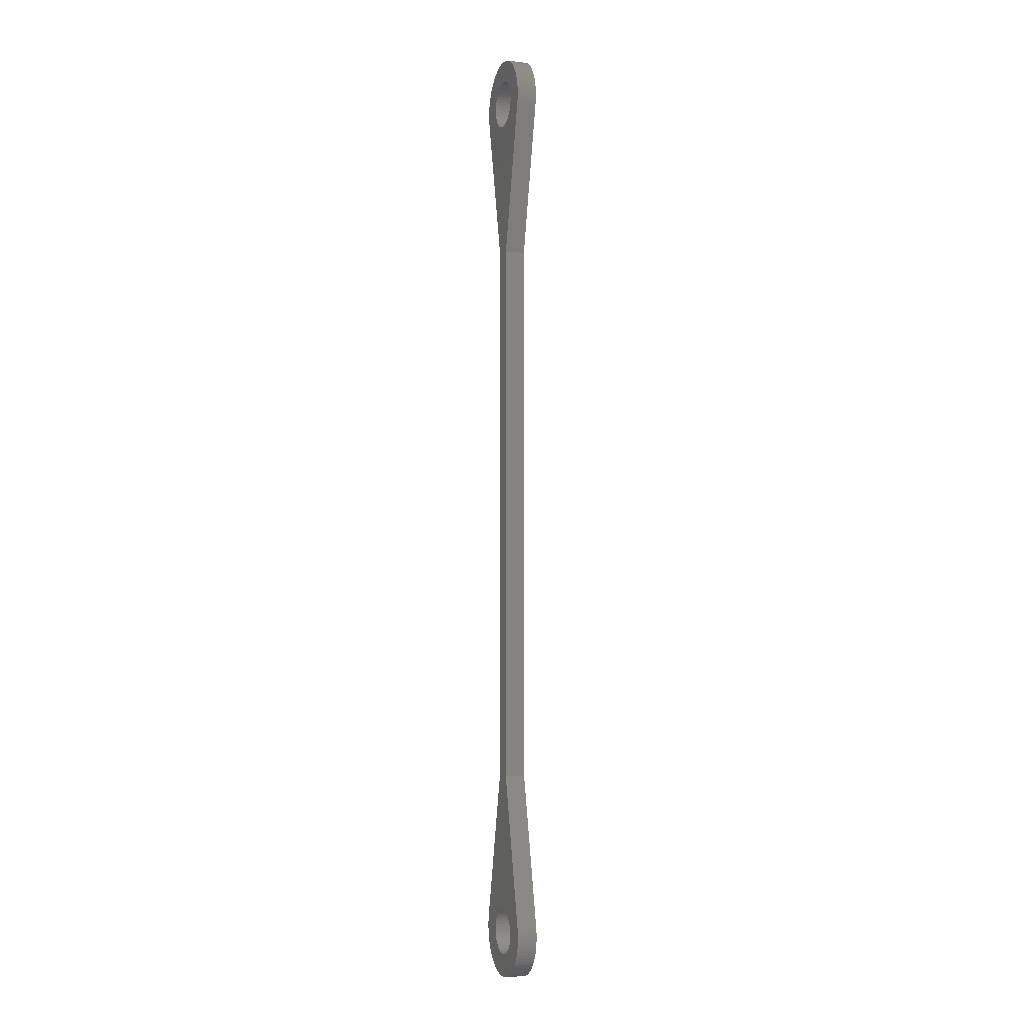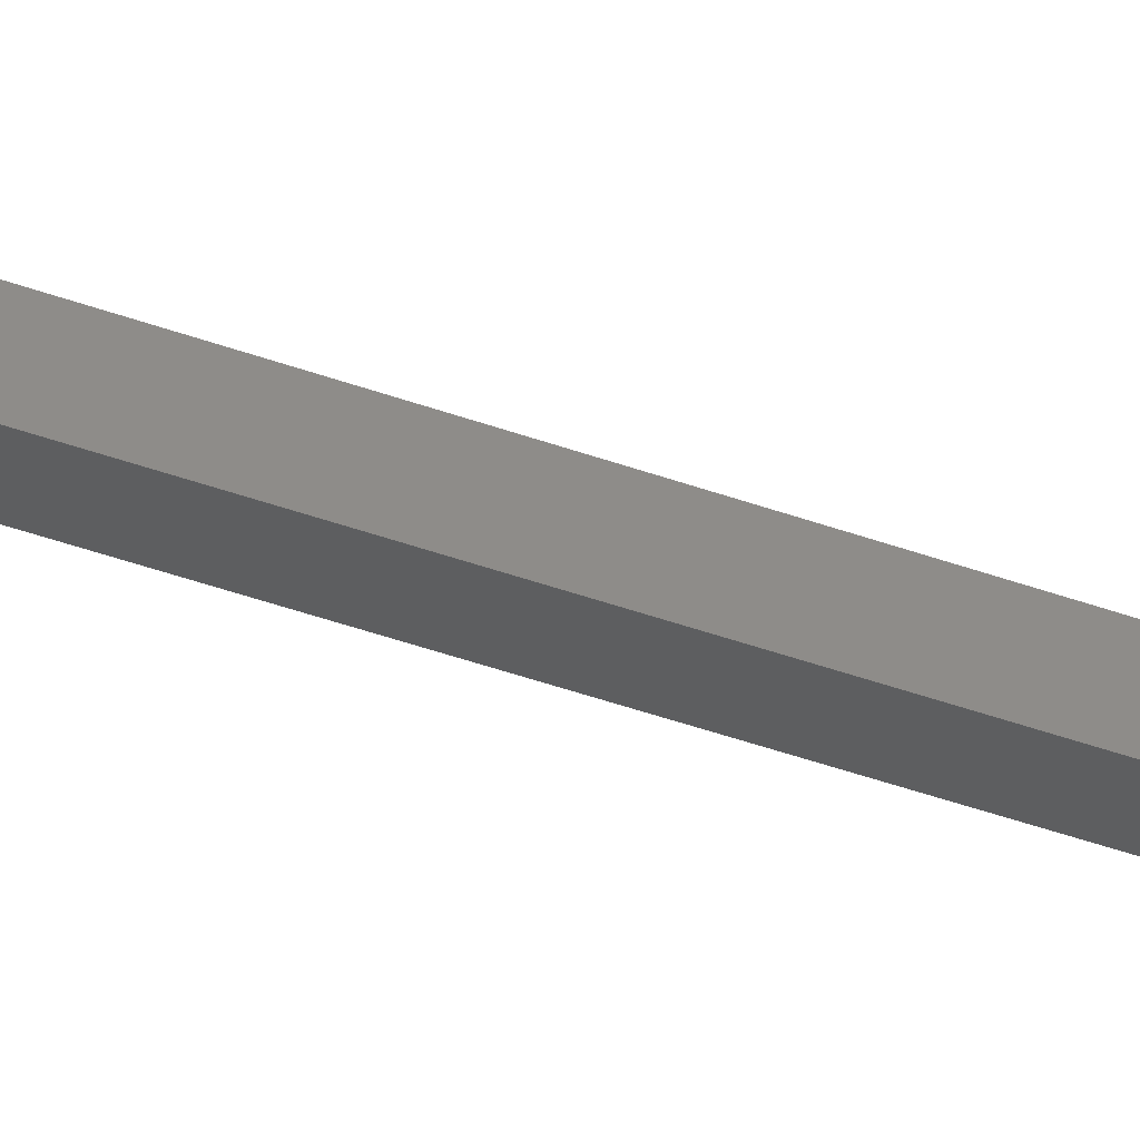
<metadata>
{"format":"stl","ext":"stl","renderer":"f3d","projection":"perspective","resolution":1024,"background":"white","views":[{"elev":-3.8,"azim":70.3,"up":"+Y"},{"elev":-34.0,"azim":62.2,"up":"+Z"}]}
</metadata>
<code>
# stl→obj: 370 verts, 744 faces
v 3.254 29.37 19.3
v 3.254 29.37 16.51
v 3.28 28.96 19.3
v 3.28 28.96 16.51
v 3.254 28.54 19.3
v 3.254 28.54 16.51
v 3.177 28.14 16.51
v 3.177 29.77 19.3
v 3.177 29.77 16.51
v 3.05 30.16 19.3
v 3.05 30.16 16.51
v 2.875 30.54 19.3
v 2.875 30.54 16.51
v 2.654 30.88 19.3
v 2.654 30.88 16.51
v 2.391 31.2 19.3
v 2.391 31.2 16.51
v 2.091 31.48 19.3
v 2.091 31.48 16.51
v 1.758 31.73 19.3
v 1.758 31.73 16.51
v 1.397 31.92 19.3
v 1.397 31.92 16.51
v 1.014 32.08 19.3
v 1.014 32.08 16.51
v 0.6147 32.18 19.3
v 0.6147 32.18 16.51
v 0.206 32.23 19.3
v 0.206 32.23 16.51
v -0.206 32.23 19.3
v -0.206 32.23 16.51
v -0.6147 32.18 19.3
v -0.6147 32.18 16.51
v -1.014 32.08 19.3
v -1.014 32.08 16.51
v -1.397 31.92 19.3
v -1.397 31.92 16.51
v -1.758 31.73 19.3
v -1.758 31.73 16.51
v -2.091 31.48 19.3
v -2.091 31.48 16.51
v -2.391 31.2 19.3
v -2.391 31.2 16.51
v -2.654 30.88 19.3
v -2.654 30.88 16.51
v -2.875 30.54 19.3
v -2.875 30.54 16.51
v -3.05 30.16 19.3
v -3.05 30.16 16.51
v -3.177 29.77 19.3
v -3.177 29.77 16.51
v -3.254 29.37 19.3
v -3.254 29.37 16.51
v -3.28 28.96 19.3
v -3.28 28.96 16.51
v -3.254 28.54 19.3
v -3.254 28.54 16.51
v -3.177 28.14 19.3
v -3.177 28.14 16.51
v -3.05 27.75 19.3
v -3.05 27.75 16.51
v -2.875 27.38 19.3
v -2.875 27.38 16.51
v -2.654 27.03 19.3
v -2.654 27.03 16.51
v -2.391 26.71 19.3
v -2.391 26.71 16.51
v -2.091 26.43 19.3
v -2.091 26.43 16.51
v -1.758 26.19 19.3
v -1.758 26.19 16.51
v -1.397 25.99 19.3
v -1.397 25.99 16.51
v -1.014 25.84 19.3
v -1.014 25.84 16.51
v -0.6147 25.73 19.3
v -0.6147 25.73 16.51
v -0.206 25.68 19.3
v -0.206 25.68 16.51
v 0.206 25.68 19.3
v 0.206 25.68 16.51
v 0.6147 25.73 19.3
v 0.6147 25.73 16.51
v 1.014 25.84 19.3
v 1.014 25.84 16.51
v 1.397 25.99 19.3
v 1.397 25.99 16.51
v 1.758 26.19 19.3
v 1.758 26.19 16.51
v 2.091 26.43 19.3
v 2.091 26.43 16.51
v 2.391 26.71 19.3
v 2.391 26.71 16.51
v 2.654 27.03 19.3
v 2.654 27.03 16.51
v 2.875 27.38 19.3
v 2.875 27.38 16.51
v 3.05 27.75 19.3
v 3.05 27.75 16.51
v 3.177 28.14 19.3
v 3.149 -91.29 19.3
v 3.149 -91.29 16.51
v 3.175 -91.69 19.3
v 3.175 -91.69 16.51
v 3.149 -92.1 19.3
v 3.149 -92.1 16.51
v 3.071 -92.5 19.3
v 3.071 -92.5 16.51
v 2.943 -92.89 19.3
v 2.943 -92.89 16.51
v 2.766 -93.25 19.3
v 2.766 -93.25 16.51
v 2.544 -93.59 19.3
v 2.544 -93.59 16.51
v 2.281 -93.9 19.3
v 2.281 -93.9 16.51
v 1.98 -94.18 19.3
v 1.98 -94.18 16.51
v 1.646 -94.41 19.3
v 1.646 -94.41 16.51
v 1.285 -94.6 19.3
v 1.285 -94.6 16.51
v 0.9034 -94.74 19.3
v 0.9034 -94.74 16.51
v 0.5067 -94.83 19.3
v 0.5067 -94.83 16.51
v 0.1018 -94.87 19.3
v 0.1018 -94.87 16.51
v -0.3049 -94.85 19.3
v -0.3049 -94.85 16.51
v -0.7065 -94.79 19.3
v -0.7065 -94.79 16.51
v -1.097 -94.67 19.3
v -1.097 -94.67 16.51
v -1.469 -94.51 19.3
v -1.469 -94.51 16.51
v -1.816 -94.3 19.3
v -1.816 -94.3 16.51
v -2.135 -94.04 19.3
v -2.135 -94.04 16.51
v -2.418 -93.75 19.3
v -2.418 -93.75 16.51
v -2.661 -93.43 19.3
v -2.661 -93.43 16.51
v -2.861 -93.07 19.3
v -2.861 -93.07 16.51
v -3.013 -92.69 19.3
v -3.013 -92.69 16.51
v -3.116 -92.3 19.3
v -3.116 -92.3 16.51
v -3.168 -91.9 19.3
v -3.168 -91.9 16.51
v -3.168 -91.49 19.3
v -3.168 -91.49 16.51
v -3.116 -91.09 19.3
v -3.116 -91.09 16.51
v -3.013 -90.69 19.3
v -3.013 -90.69 16.51
v -2.861 -90.32 19.3
v -2.861 -90.32 16.51
v -2.661 -89.96 19.3
v -2.661 -89.96 16.51
v -2.418 -89.64 19.3
v -2.418 -89.64 16.51
v -2.135 -89.34 19.3
v -2.135 -89.34 16.51
v -1.816 -89.09 19.3
v -1.816 -89.09 16.51
v -1.469 -88.88 19.3
v -1.469 -88.88 16.51
v -1.097 -88.71 19.3
v -1.097 -88.71 16.51
v -0.7065 -88.6 19.3
v -0.7065 -88.6 16.51
v -0.3049 -88.53 19.3
v -0.3049 -88.53 16.51
v 0.1018 -88.52 19.3
v 0.1018 -88.52 16.51
v 0.5067 -88.56 19.3
v 0.5067 -88.56 16.51
v 0.9034 -88.65 19.3
v 0.9034 -88.65 16.51
v 1.285 -88.79 19.3
v 1.285 -88.79 16.51
v 1.646 -88.98 19.3
v 1.646 -88.98 16.51
v 1.98 -89.21 19.3
v 1.98 -89.21 16.51
v 2.281 -89.49 19.3
v 2.281 -89.49 16.51
v 2.544 -89.8 19.3
v 2.544 -89.8 16.51
v 2.766 -90.14 19.3
v 2.766 -90.14 16.51
v 2.943 -90.5 19.3
v 2.943 -90.5 16.51
v 3.071 -90.89 19.3
v 3.071 -90.89 16.51
v -1.27 -69.47 16.51
v -6.18 -90.23 16.51
v -1.27 -69.47 19.3
v -6.18 -90.23 19.3
v -1.27 6.731 16.51
v -1.27 6.731 19.3
v -6.18 27.49 16.51
v -6.18 27.49 19.3
v 6.18 27.49 19.3
v 6.18 27.49 16.51
v 6.286 28.06 19.3
v 6.286 28.06 16.51
v 6.341 28.63 19.3
v 6.341 28.63 16.51
v 6.345 29.2 19.3
v 6.345 29.2 16.51
v 6.298 29.77 19.3
v 6.298 29.77 16.51
v 6.199 30.33 19.3
v 6.199 30.33 16.51
v 6.05 30.89 19.3
v 6.05 30.89 16.51
v 5.852 31.42 19.3
v 5.852 31.42 16.51
v 5.606 31.94 19.3
v 5.606 31.94 16.51
v 5.314 32.43 19.3
v 5.314 32.43 16.51
v 4.98 32.9 19.3
v 4.98 32.9 16.51
v 4.605 33.33 19.3
v 4.605 33.33 16.51
v 4.193 33.72 19.3
v 4.193 33.72 16.51
v 3.746 34.08 19.3
v 3.746 34.08 16.51
v 3.27 34.4 19.3
v 3.27 34.4 16.51
v 2.766 34.67 19.3
v 2.766 34.67 16.51
v 2.24 34.9 19.3
v 2.24 34.9 16.51
v 1.696 35.08 19.3
v 1.696 35.08 16.51
v 1.139 35.2 19.3
v 1.139 35.2 16.51
v 0.5717 35.28 19.3
v 0.5717 35.28 16.51
v 1.166e-15 35.31 19.3
v 1.166e-15 35.31 16.51
v -0.5717 35.28 19.3
v -0.5717 35.28 16.51
v -1.139 35.2 19.3
v -1.139 35.2 16.51
v -1.696 35.08 19.3
v -1.696 35.08 16.51
v -2.24 34.9 19.3
v -2.24 34.9 16.51
v -2.766 34.67 19.3
v -2.766 34.67 16.51
v -3.27 34.4 19.3
v -3.27 34.4 16.51
v -3.746 34.08 19.3
v -3.746 34.08 16.51
v -4.193 33.72 19.3
v -4.193 33.72 16.51
v -4.605 33.33 19.3
v -4.605 33.33 16.51
v -4.98 32.9 19.3
v -4.98 32.9 16.51
v -5.314 32.43 19.3
v -5.314 32.43 16.51
v -5.606 31.94 19.3
v -5.606 31.94 16.51
v -5.852 31.42 19.3
v -5.852 31.42 16.51
v -6.05 30.89 19.3
v -6.05 30.89 16.51
v -6.199 30.33 19.3
v -6.199 30.33 16.51
v -6.298 29.77 19.3
v -6.298 29.77 16.51
v -6.345 29.2 19.3
v -6.345 29.2 16.51
v -6.341 28.63 19.3
v -6.341 28.63 16.51
v -6.286 28.06 19.3
v -6.286 28.06 16.51
v 1.27 6.731 16.51
v 1.27 6.731 19.3
v 1.27 -69.47 16.51
v 1.27 -69.47 19.3
v 6.18 -90.23 16.51
v 6.18 -90.23 19.3
v -6.286 -90.8 19.3
v -6.286 -90.8 16.51
v -6.341 -91.36 19.3
v -6.341 -91.36 16.51
v -6.345 -91.94 19.3
v -6.345 -91.94 16.51
v -6.298 -92.51 19.3
v -6.298 -92.51 16.51
v -6.199 -93.07 19.3
v -6.199 -93.07 16.51
v -6.05 -93.62 19.3
v -6.05 -93.62 16.51
v -5.852 -94.16 19.3
v -5.852 -94.16 16.51
v -5.606 -94.68 19.3
v -5.606 -94.68 16.51
v -5.314 -95.17 19.3
v -5.314 -95.17 16.51
v -4.98 -95.63 19.3
v -4.98 -95.63 16.51
v -4.605 -96.07 19.3
v -4.605 -96.07 16.51
v -4.193 -96.46 19.3
v -4.193 -96.46 16.51
v -3.746 -96.82 19.3
v -3.746 -96.82 16.51
v -3.27 -97.14 19.3
v -3.27 -97.14 16.51
v -2.766 -97.41 19.3
v -2.766 -97.41 16.51
v -2.24 -97.64 19.3
v -2.24 -97.64 16.51
v -1.696 -97.81 19.3
v -1.696 -97.81 16.51
v -1.139 -97.94 19.3
v -1.139 -97.94 16.51
v -0.5717 -98.02 19.3
v -0.5717 -98.02 16.51
v -2.325e-13 -98.04 19.3
v -2.325e-13 -98.04 16.51
v 0.5717 -98.02 19.3
v 0.5717 -98.02 16.51
v 1.139 -97.94 19.3
v 1.139 -97.94 16.51
v 1.696 -97.81 19.3
v 1.696 -97.81 16.51
v 2.24 -97.64 19.3
v 2.24 -97.64 16.51
v 2.766 -97.41 19.3
v 2.766 -97.41 16.51
v 3.27 -97.14 19.3
v 3.27 -97.14 16.51
v 3.746 -96.82 19.3
v 3.746 -96.82 16.51
v 4.193 -96.46 19.3
v 4.193 -96.46 16.51
v 4.605 -96.07 19.3
v 4.605 -96.07 16.51
v 4.98 -95.63 19.3
v 4.98 -95.63 16.51
v 5.314 -95.17 19.3
v 5.314 -95.17 16.51
v 5.606 -94.68 19.3
v 5.606 -94.68 16.51
v 5.852 -94.16 19.3
v 5.852 -94.16 16.51
v 6.05 -93.62 19.3
v 6.05 -93.62 16.51
v 6.199 -93.07 19.3
v 6.199 -93.07 16.51
v 6.298 -92.51 19.3
v 6.298 -92.51 16.51
v 6.345 -91.94 19.3
v 6.345 -91.94 16.51
v 6.341 -91.36 19.3
v 6.341 -91.36 16.51
v 6.286 -90.8 19.3
v 6.286 -90.8 16.51
f 1 2 3
f 3 2 4
f 3 4 5
f 5 4 6
f 5 6 7
f 1 8 2
f 2 8 9
f 9 8 10
f 9 10 11
f 11 10 12
f 11 12 13
f 13 12 14
f 13 14 15
f 15 14 16
f 15 16 17
f 17 16 18
f 17 18 19
f 19 18 20
f 19 20 21
f 21 20 22
f 21 22 23
f 23 22 24
f 23 24 25
f 25 24 26
f 25 26 27
f 27 26 28
f 27 28 29
f 29 28 30
f 29 30 31
f 31 30 32
f 31 32 33
f 33 32 34
f 33 34 35
f 35 34 36
f 35 36 37
f 37 36 38
f 37 38 39
f 39 38 40
f 39 40 41
f 41 40 42
f 41 42 43
f 43 42 44
f 43 44 45
f 45 44 46
f 45 46 47
f 47 46 48
f 47 48 49
f 49 48 50
f 49 50 51
f 51 50 52
f 51 52 53
f 53 52 54
f 53 54 55
f 55 54 56
f 55 56 57
f 57 56 58
f 57 58 59
f 59 58 60
f 59 60 61
f 61 60 62
f 61 62 63
f 63 62 64
f 63 64 65
f 65 64 66
f 65 66 67
f 67 66 68
f 67 68 69
f 69 68 70
f 69 70 71
f 71 70 72
f 71 72 73
f 73 72 74
f 73 74 75
f 75 74 76
f 75 76 77
f 77 76 78
f 77 78 79
f 79 78 80
f 79 80 81
f 81 80 82
f 81 82 83
f 83 82 84
f 83 84 85
f 85 84 86
f 85 86 87
f 87 86 88
f 87 88 89
f 89 88 90
f 89 90 91
f 91 90 92
f 91 92 93
f 93 92 94
f 93 94 95
f 95 94 96
f 95 96 97
f 97 96 98
f 97 98 99
f 99 98 100
f 99 100 7
f 7 100 5
f 101 102 103
f 103 102 104
f 103 104 105
f 105 104 106
f 105 106 107
f 107 106 108
f 107 108 109
f 109 108 110
f 109 110 111
f 111 110 112
f 111 112 113
f 113 112 114
f 113 114 115
f 115 114 116
f 115 116 117
f 117 116 118
f 117 118 119
f 119 118 120
f 119 120 121
f 121 120 122
f 121 122 123
f 123 122 124
f 123 124 125
f 125 124 126
f 125 126 127
f 127 126 128
f 127 128 129
f 129 128 130
f 129 130 131
f 131 130 132
f 131 132 133
f 133 132 134
f 133 134 135
f 135 134 136
f 135 136 137
f 137 136 138
f 137 138 139
f 139 138 140
f 139 140 141
f 141 140 142
f 141 142 143
f 143 142 144
f 143 144 145
f 145 144 146
f 145 146 147
f 147 146 148
f 147 148 149
f 149 148 150
f 149 150 151
f 151 150 152
f 151 152 153
f 153 152 154
f 153 154 155
f 155 154 156
f 155 156 157
f 157 156 158
f 157 158 159
f 159 158 160
f 159 160 161
f 161 160 162
f 161 162 163
f 163 162 164
f 163 164 165
f 165 164 166
f 165 166 167
f 167 166 168
f 167 168 169
f 169 168 170
f 169 170 171
f 171 170 172
f 171 172 173
f 173 172 174
f 173 174 175
f 175 174 176
f 175 176 177
f 177 176 178
f 177 178 179
f 179 178 180
f 179 180 181
f 181 180 182
f 181 182 183
f 183 182 184
f 183 184 185
f 185 184 186
f 185 186 187
f 187 186 188
f 187 188 189
f 189 188 190
f 189 190 191
f 191 190 192
f 191 192 193
f 193 192 194
f 193 194 195
f 195 194 196
f 195 196 197
f 197 196 198
f 197 198 101
f 101 198 102
f 199 200 201
f 201 200 202
f 203 199 204
f 204 199 201
f 205 203 206
f 206 203 204
f 207 208 209
f 209 208 210
f 209 210 211
f 211 210 212
f 211 212 213
f 213 212 214
f 213 214 215
f 215 214 216
f 215 216 217
f 217 216 218
f 217 218 219
f 219 218 220
f 219 220 221
f 221 220 222
f 221 222 223
f 223 222 224
f 223 224 225
f 225 224 226
f 225 226 227
f 227 226 228
f 227 228 229
f 229 228 230
f 229 230 231
f 231 230 232
f 231 232 233
f 233 232 234
f 233 234 235
f 235 234 236
f 235 236 237
f 237 236 238
f 237 238 239
f 239 238 240
f 239 240 241
f 241 240 242
f 241 242 243
f 243 242 244
f 243 244 245
f 245 244 246
f 245 246 247
f 247 246 248
f 247 248 249
f 249 248 250
f 249 250 251
f 251 250 252
f 251 252 253
f 253 252 254
f 253 254 255
f 255 254 256
f 255 256 257
f 257 256 258
f 257 258 259
f 259 258 260
f 259 260 261
f 261 260 262
f 261 262 263
f 263 262 264
f 263 264 265
f 265 264 266
f 265 266 267
f 267 266 268
f 267 268 269
f 269 268 270
f 269 270 271
f 271 270 272
f 271 272 273
f 273 272 274
f 273 274 275
f 275 274 276
f 275 276 277
f 277 276 278
f 277 278 279
f 279 278 280
f 279 280 281
f 281 280 282
f 281 282 283
f 283 282 284
f 283 284 285
f 285 284 286
f 285 286 206
f 206 286 205
f 287 208 288
f 288 208 207
f 289 287 290
f 290 287 288
f 291 289 292
f 292 289 290
f 202 200 293
f 293 200 294
f 293 294 295
f 295 294 296
f 295 296 297
f 297 296 298
f 297 298 299
f 299 298 300
f 299 300 301
f 301 300 302
f 301 302 303
f 303 302 304
f 303 304 305
f 305 304 306
f 305 306 307
f 307 306 308
f 307 308 309
f 309 308 310
f 309 310 311
f 311 310 312
f 311 312 313
f 313 312 314
f 313 314 315
f 315 314 316
f 315 316 317
f 317 316 318
f 317 318 319
f 319 318 320
f 319 320 321
f 321 320 322
f 321 322 323
f 323 322 324
f 323 324 325
f 325 324 326
f 325 326 327
f 327 326 328
f 327 328 329
f 329 328 330
f 329 330 331
f 331 330 332
f 331 332 333
f 333 332 334
f 333 334 335
f 335 334 336
f 335 336 337
f 337 336 338
f 337 338 339
f 339 338 340
f 339 340 341
f 341 340 342
f 341 342 343
f 343 342 344
f 343 344 345
f 345 344 346
f 345 346 347
f 347 346 348
f 347 348 349
f 349 348 350
f 349 350 351
f 351 350 352
f 351 352 353
f 353 352 354
f 353 354 355
f 355 354 356
f 355 356 357
f 357 356 358
f 357 358 359
f 359 358 360
f 359 360 361
f 361 360 362
f 361 362 363
f 363 362 364
f 363 364 365
f 365 364 366
f 365 366 367
f 367 366 368
f 367 368 369
f 369 368 370
f 369 370 292
f 292 370 291
f 105 345 103
f 103 345 347
f 103 347 101
f 101 347 349
f 101 349 351
f 105 107 345
f 345 107 109
f 345 109 111
f 111 113 345
f 345 113 115
f 345 115 117
f 117 119 345
f 345 119 343
f 343 119 341
f 341 119 339
f 339 119 337
f 337 119 121
f 337 121 335
f 335 121 123
f 335 123 333
f 333 123 125
f 333 125 127
f 333 127 331
f 331 127 129
f 331 129 329
f 329 129 131
f 329 131 327
f 327 131 133
f 327 133 135
f 327 135 325
f 325 135 137
f 325 137 323
f 323 137 139
f 323 139 141
f 323 141 321
f 321 141 143
f 321 143 145
f 145 147 321
f 321 147 319
f 319 147 149
f 319 149 151
f 319 151 317
f 317 151 153
f 317 153 315
f 315 153 313
f 313 153 155
f 313 155 311
f 311 155 202
f 311 202 309
f 309 202 307
f 307 202 305
f 305 202 303
f 303 202 301
f 301 202 293
f 301 293 299
f 299 293 295
f 299 295 297
f 202 155 201
f 201 155 157
f 201 157 159
f 159 161 201
f 201 161 163
f 201 163 165
f 165 167 201
f 201 167 169
f 201 169 171
f 171 173 201
f 201 173 175
f 201 175 177
f 201 177 290
f 290 177 179
f 290 179 181
f 181 183 290
f 290 183 185
f 290 185 187
f 187 189 290
f 290 189 191
f 290 191 193
f 193 195 290
f 290 195 197
f 290 197 292
f 292 197 101
f 292 101 351
f 1 3 225
f 225 3 5
f 225 5 207
f 207 5 100
f 207 100 288
f 288 100 98
f 288 98 96
f 96 94 288
f 288 94 92
f 288 92 90
f 90 88 288
f 288 88 86
f 288 86 84
f 84 82 288
f 288 82 80
f 288 80 78
f 288 78 204
f 204 78 76
f 204 76 74
f 74 72 204
f 204 72 70
f 204 70 68
f 68 66 204
f 204 66 64
f 204 64 62
f 62 60 204
f 204 60 58
f 204 58 206
f 206 58 56
f 206 56 267
f 267 56 265
f 265 56 263
f 263 56 54
f 263 54 261
f 261 54 52
f 261 52 259
f 259 52 50
f 259 50 48
f 48 46 259
f 259 46 257
f 257 46 44
f 257 44 42
f 257 42 255
f 255 42 40
f 255 40 253
f 253 40 38
f 253 38 36
f 253 36 251
f 251 36 34
f 251 34 249
f 249 34 32
f 249 32 30
f 249 30 247
f 247 30 28
f 247 28 245
f 245 28 243
f 243 28 241
f 241 28 239
f 239 28 237
f 237 28 235
f 235 28 233
f 233 28 231
f 231 28 229
f 229 28 227
f 227 28 225
f 225 28 26
f 225 26 24
f 24 22 225
f 225 22 20
f 225 20 18
f 18 16 225
f 225 16 14
f 225 14 12
f 12 10 225
f 225 10 8
f 225 8 1
f 351 353 292
f 292 353 355
f 292 355 357
f 357 359 292
f 292 359 361
f 292 361 369
f 369 361 363
f 369 363 367
f 367 363 365
f 201 290 204
f 204 290 288
f 209 217 207
f 207 217 219
f 207 219 221
f 217 209 215
f 215 209 211
f 215 211 213
f 221 223 207
f 207 223 225
f 267 269 206
f 206 269 271
f 206 271 273
f 273 275 206
f 206 275 277
f 206 277 285
f 285 277 279
f 285 279 283
f 283 279 281
f 102 348 104
f 104 348 346
f 104 346 344
f 198 291 102
f 102 291 352
f 102 352 350
f 291 198 289
f 289 198 196
f 289 196 194
f 194 192 289
f 289 192 190
f 289 190 188
f 188 186 289
f 289 186 184
f 289 184 182
f 182 180 289
f 289 180 178
f 289 178 199
f 199 178 176
f 199 176 174
f 174 172 199
f 199 172 170
f 199 170 168
f 168 166 199
f 199 166 164
f 199 164 162
f 162 160 199
f 199 160 158
f 199 158 156
f 154 314 156
f 156 314 312
f 156 312 200
f 200 312 310
f 200 310 308
f 152 318 154
f 154 318 316
f 154 316 314
f 318 152 320
f 320 152 150
f 320 150 148
f 320 148 322
f 322 148 146
f 322 146 144
f 144 142 322
f 322 142 324
f 324 142 140
f 324 140 138
f 324 138 326
f 326 138 136
f 326 136 328
f 328 136 134
f 328 134 132
f 328 132 330
f 330 132 130
f 330 130 332
f 332 130 128
f 332 128 334
f 334 128 126
f 334 126 124
f 334 124 336
f 336 124 122
f 336 122 338
f 338 122 120
f 338 120 118
f 116 344 118
f 118 344 342
f 118 342 340
f 116 114 344
f 344 114 112
f 344 112 110
f 110 108 344
f 344 108 106
f 344 106 104
f 2 234 4
f 4 234 232
f 4 232 6
f 6 232 230
f 6 230 228
f 234 2 236
f 236 2 9
f 236 9 11
f 11 13 236
f 236 13 238
f 238 13 15
f 238 15 17
f 238 17 240
f 240 17 19
f 240 19 242
f 242 19 21
f 242 21 23
f 242 23 244
f 244 23 25
f 244 25 246
f 246 25 27
f 246 27 29
f 246 29 248
f 248 29 31
f 248 31 250
f 250 31 252
f 252 31 254
f 254 31 256
f 256 31 258
f 258 31 260
f 260 31 262
f 262 31 264
f 264 31 266
f 266 31 268
f 268 31 270
f 270 31 33
f 270 33 35
f 35 37 270
f 270 37 39
f 270 39 41
f 41 43 270
f 270 43 45
f 270 45 47
f 47 49 270
f 270 49 51
f 270 51 53
f 53 55 270
f 270 55 57
f 270 57 205
f 205 57 59
f 205 59 203
f 203 59 61
f 203 61 63
f 63 65 203
f 203 65 67
f 203 67 69
f 69 71 203
f 203 71 73
f 203 73 75
f 75 77 203
f 203 77 79
f 203 79 81
f 203 81 287
f 287 81 83
f 287 83 85
f 85 87 287
f 287 87 89
f 287 89 91
f 91 93 287
f 287 93 95
f 287 95 97
f 97 99 287
f 287 99 7
f 287 7 208
f 208 7 6
f 208 6 228
f 370 362 291
f 291 362 360
f 291 360 358
f 362 370 364
f 364 370 368
f 364 368 366
f 358 356 291
f 291 356 354
f 291 354 352
f 350 348 102
f 340 338 118
f 308 306 200
f 200 306 304
f 200 304 302
f 200 302 294
f 294 302 300
f 294 300 296
f 296 300 298
f 200 199 156
f 289 199 287
f 287 199 203
f 286 278 205
f 205 278 276
f 205 276 274
f 278 286 280
f 280 286 284
f 280 284 282
f 274 272 205
f 205 272 270
f 228 226 208
f 208 226 224
f 208 224 222
f 222 220 208
f 208 220 218
f 208 218 210
f 210 218 216
f 210 216 212
f 212 216 214

</code>
